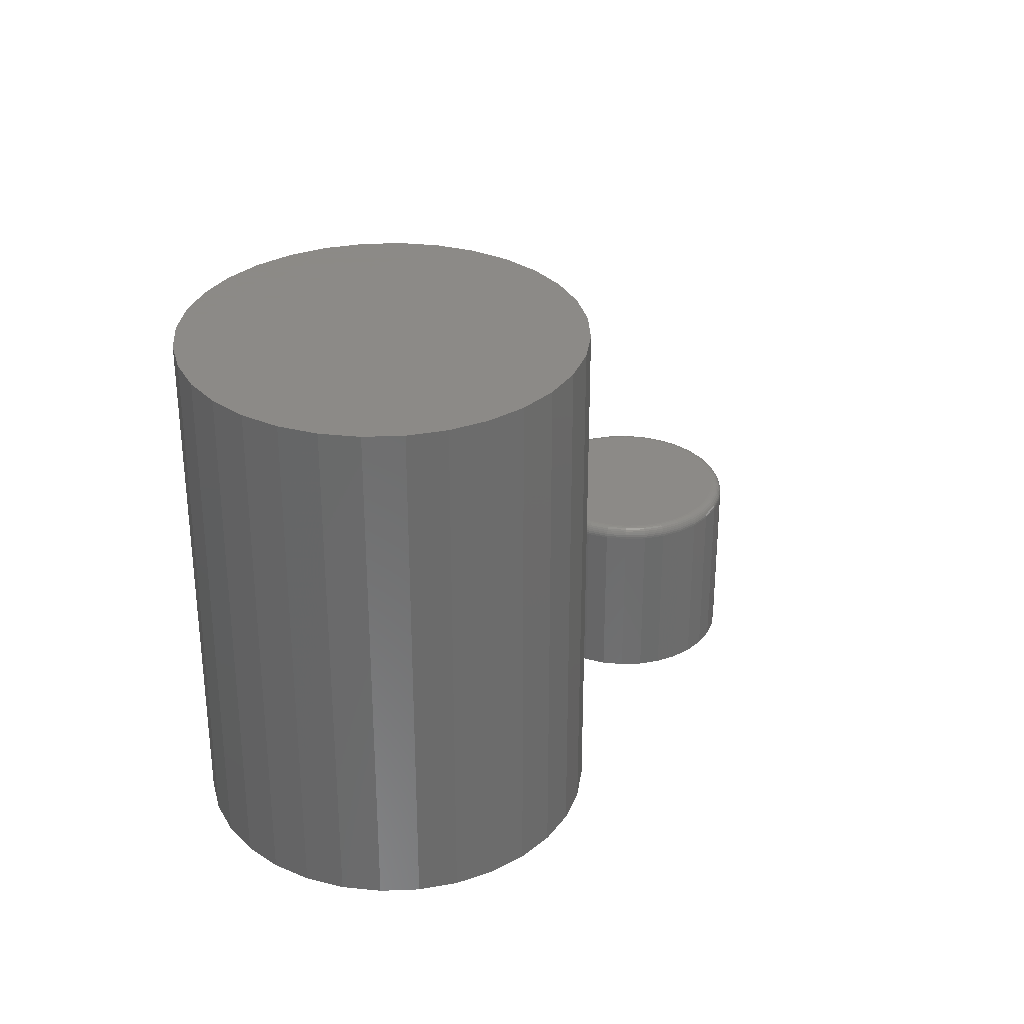
<metadata>
{"format":"stl","ext":"stl","renderer":"f3d","projection":"perspective","resolution":1024,"background":"white","views":[{"elev":32.2,"azim":-64.9,"up":"+Z"}]}
</metadata>
<code>
# stl→obj: 384 verts, 760 faces
v -0.02333 0.1239 0.4688
v 0.02596 0.1239 0.4688
v 0.001316 0.1263 0.4688
v -0.04702 0.1167 0.4688
v 0.04965 0.1167 0.4688
v -0.06886 0.105 0.4688
v 0.07149 0.105 0.4688
v 0.07149 -0.105 0.4688
v -0.04702 -0.1167 0.4688
v 0.04965 -0.1167 0.4688
v -0.02333 -0.1239 0.4688
v 0.02596 -0.1239 0.4688
v 0.001316 -0.1263 0.4688
v 0.09063 0.08932 0.4688
v -0.088 0.08932 0.4688
v 0.1063 0.07018 0.4688
v -0.1037 0.07018 0.4688
v 0.118 0.04834 0.4688
v -0.1154 0.04834 0.4688
v 0.1252 0.02464 0.4688
v -0.1226 0.02464 0.4688
v 0.1276 0 0.4688
v -0.125 1.547e-17 0.4688
v 0.1252 -0.02464 0.4688
v -0.1226 -0.02464 0.4688
v 0.118 -0.04834 0.4688
v -0.1154 -0.04834 0.4688
v 0.1063 -0.07018 0.4688
v -0.1037 -0.07018 0.4688
v 0.09063 -0.08932 0.4688
v -0.088 -0.08932 0.4688
v -0.06886 -0.105 0.4688
v 0.001316 0.1263 0.1328
v 0.02596 0.1239 0.1328
v -0.02333 0.1239 0.1328
v -0.04702 0.1167 0.1328
v 0.04965 0.1167 0.1328
v -0.06886 0.105 0.1328
v 0.07149 0.105 0.1328
v 0.04965 -0.1167 0.1328
v -0.04702 -0.1167 0.1328
v 0.07149 -0.105 0.1328
v -0.02333 -0.1239 0.1328
v 0.02596 -0.1239 0.1328
v 0.001316 -0.1263 0.1328
v -0.06886 -0.105 0.1328
v -0.088 -0.08932 0.1328
v 0.09063 -0.08932 0.1328
v -0.1037 -0.07018 0.1328
v 0.1063 -0.07018 0.1328
v -0.1154 -0.04834 0.1328
v 0.118 -0.04834 0.1328
v -0.1226 -0.02464 0.1328
v 0.1252 -0.02464 0.1328
v -0.125 1.547e-17 0.1328
v 0.1276 0 0.1328
v -0.1226 0.02464 0.1328
v 0.1252 0.02464 0.1328
v -0.1154 0.04834 0.1328
v 0.118 0.04834 0.1328
v -0.1037 0.07018 0.1328
v 0.1063 0.07018 0.1328
v -0.088 0.08932 0.1328
v 0.09063 0.08932 0.1328
v 0.4045 0.07289 0.1328
v 0.4323 0.07289 0.1328
v 0.4184 0.07426 0.1328
v 0.3912 0.06885 0.1328
v 0.4456 0.06885 0.1328
v 0.3789 0.06227 0.1328
v 0.4579 0.06227 0.1328
v 0.3681 0.05342 0.1328
v 0.4687 0.05342 0.1328
v 0.3593 0.04265 0.1328
v 0.4776 0.04265 0.1328
v 0.4776 -0.0364 0.1328
v 0.3681 -0.04717 0.1328
v 0.4687 -0.04717 0.1328
v 0.3789 -0.05602 0.1328
v 0.4579 -0.05602 0.1328
v 0.3912 -0.0626 0.1328
v 0.4456 -0.0626 0.1328
v 0.4045 -0.06664 0.1328
v 0.4323 -0.06664 0.1328
v 0.4184 -0.06801 0.1328
v 0.4841 0.03035 0.1328
v 0.3527 0.03035 0.1328
v 0.4882 0.017 0.1328
v 0.3487 0.017 0.1328
v 0.4896 0.003125 0.1328
v 0.3473 0.003125 0.1328
v 0.4882 -0.01075 0.1328
v 0.3487 -0.01075 0.1328
v 0.4841 -0.0241 0.1328
v 0.3527 -0.0241 0.1328
v 0.3593 -0.0364 0.1328
v 0.4974 0.003125 0
v 0.4974 0.003125 0.125
v 0.4959 -0.01228 0
v 0.4959 -0.01228 0.125
v 0.4914 -0.02709 0
v 0.4914 -0.02709 0.125
v 0.4841 -0.04074 0
v 0.4841 -0.04074 0.125
v 0.4742 -0.0527 0
v 0.4742 -0.0527 0.125
v 0.4623 -0.06252 0
v 0.4623 -0.06252 0.125
v 0.4486 -0.06981 0
v 0.4486 -0.06981 0.125
v 0.4338 -0.07431 0
v 0.4338 -0.07431 0.125
v 0.4184 -0.07582 0
v 0.4184 -0.07582 0.125
v 0.403 -0.07431 0
v 0.403 -0.07431 0.125
v 0.3882 -0.06981 0
v 0.3882 -0.06981 0.125
v 0.3746 -0.06252 0
v 0.3746 -0.06252 0.125
v 0.3626 -0.0527 0
v 0.3626 -0.0527 0.125
v 0.3528 -0.04074 0
v 0.3528 -0.04074 0.125
v 0.3455 -0.02709 0
v 0.3455 -0.02709 0.125
v 0.341 -0.01228 0
v 0.341 -0.01228 0.125
v 0.3395 0.003125 0
v 0.3395 0.003125 0.125
v 0.341 0.01853 0
v 0.341 0.01853 0.125
v 0.3455 0.03334 0
v 0.3455 0.03334 0.125
v 0.3528 0.04699 0
v 0.3528 0.04699 0.125
v 0.3626 0.05895 0
v 0.3626 0.05895 0.125
v 0.3746 0.06877 0
v 0.3746 0.06877 0.125
v 0.3882 0.07606 0
v 0.3882 0.07606 0.125
v 0.403 0.08056 0
v 0.403 0.08056 0.125
v 0.4184 0.08207 0
v 0.4184 0.08207 0.125
v 0.4338 0.08056 0
v 0.4338 0.08056 0.125
v 0.4486 0.07606 0
v 0.4486 0.07606 0.125
v 0.4623 0.06877 0
v 0.4623 0.06877 0.125
v 0.4742 0.05895 0
v 0.4742 0.05895 0.125
v 0.4841 0.04699 0
v 0.4841 0.04699 0.125
v 0.4914 0.03334 0
v 0.4914 0.03334 0.125
v 0.4959 0.01853 0
v 0.4959 0.01853 0.125
v 0.3458 0.003125 0.1327
v 0.3472 0.0173 0.1327
v 0.3443 0.003125 0.1322
v 0.3457 0.01759 0.1322
v 0.3429 0.003125 0.1315
v 0.3444 0.01785 0.1315
v 0.3418 0.003125 0.1305
v 0.3432 0.01808 0.1305
v 0.3408 0.003125 0.1293
v 0.3423 0.01827 0.1293
v 0.3401 0.003125 0.128
v 0.3416 0.01841 0.128
v 0.3396 0.003125 0.1265
v 0.3411 0.0185 0.1265
v 0.4897 0.0173 0.1327
v 0.4911 0.003125 0.1327
v 0.4911 0.01759 0.1322
v 0.4925 0.003125 0.1322
v 0.4924 0.01785 0.1315
v 0.4939 0.003125 0.1315
v 0.4936 0.01808 0.1305
v 0.4951 0.003125 0.1305
v 0.4946 0.01827 0.1293
v 0.4961 0.003125 0.1293
v 0.4953 0.01841 0.128
v 0.4968 0.003125 0.128
v 0.4957 0.0185 0.1265
v 0.4972 0.003125 0.1265
v 0.4855 0.03093 0.1327
v 0.4869 0.03149 0.1322
v 0.4882 0.03201 0.1315
v 0.4892 0.03246 0.1305
v 0.4901 0.03283 0.1293
v 0.4908 0.03311 0.128
v 0.4912 0.03328 0.1265
v 0.4788 0.04349 0.1327
v 0.4801 0.04431 0.1322
v 0.4812 0.04506 0.1315
v 0.4822 0.04571 0.1305
v 0.483 0.04625 0.1293
v 0.4836 0.04666 0.128
v 0.4839 0.0469 0.1265
v 0.4698 0.0545 0.1327
v 0.4708 0.05554 0.1322
v 0.4718 0.05649 0.1315
v 0.4726 0.05733 0.1305
v 0.4733 0.05802 0.1293
v 0.4738 0.05853 0.128
v 0.4741 0.05884 0.1265
v 0.4588 0.06354 0.1327
v 0.4596 0.06476 0.1322
v 0.4604 0.06588 0.1315
v 0.461 0.06686 0.1305
v 0.4616 0.06767 0.1293
v 0.462 0.06827 0.128
v 0.4622 0.06864 0.1265
v 0.4462 0.07025 0.1327
v 0.4468 0.07161 0.1322
v 0.4473 0.07286 0.1315
v 0.4478 0.07395 0.1305
v 0.4481 0.07485 0.1293
v 0.4484 0.07551 0.128
v 0.4486 0.07592 0.1265
v 0.4326 0.07439 0.1327
v 0.4329 0.07583 0.1322
v 0.4331 0.07715 0.1315
v 0.4334 0.07831 0.1305
v 0.4336 0.07926 0.1293
v 0.4337 0.07997 0.128
v 0.4338 0.08041 0.1265
v 0.4184 0.07578 0.1327
v 0.4184 0.07725 0.1322
v 0.4184 0.0786 0.1315
v 0.4184 0.07978 0.1305
v 0.4184 0.08076 0.1293
v 0.4184 0.08148 0.128
v 0.4184 0.08192 0.1265
v 0.4042 0.07439 0.1327
v 0.404 0.07583 0.1322
v 0.4037 0.07715 0.1315
v 0.4035 0.07831 0.1305
v 0.4033 0.07926 0.1293
v 0.4031 0.07997 0.128
v 0.403 0.08041 0.1265
v 0.3906 0.07025 0.1327
v 0.3901 0.07161 0.1322
v 0.3895 0.07286 0.1315
v 0.3891 0.07395 0.1305
v 0.3887 0.07485 0.1293
v 0.3884 0.07551 0.128
v 0.3883 0.07592 0.1265
v 0.3781 0.06354 0.1327
v 0.3772 0.06476 0.1322
v 0.3765 0.06588 0.1315
v 0.3758 0.06686 0.1305
v 0.3753 0.06767 0.1293
v 0.3749 0.06827 0.128
v 0.3746 0.06864 0.1265
v 0.367 0.0545 0.1327
v 0.366 0.05554 0.1322
v 0.3651 0.05649 0.1315
v 0.3642 0.05733 0.1305
v 0.3635 0.05802 0.1293
v 0.363 0.05853 0.128
v 0.3627 0.05884 0.1265
v 0.358 0.04349 0.1327
v 0.3568 0.04431 0.1322
v 0.3557 0.04506 0.1315
v 0.3547 0.04571 0.1305
v 0.3539 0.04625 0.1293
v 0.3533 0.04666 0.128
v 0.3529 0.0469 0.1265
v 0.3513 0.03093 0.1327
v 0.3499 0.03149 0.1322
v 0.3487 0.03201 0.1315
v 0.3476 0.03246 0.1305
v 0.3467 0.03283 0.1293
v 0.346 0.03311 0.128
v 0.3456 0.03328 0.1265
v 0.4897 -0.01105 0.1327
v 0.4911 -0.01134 0.1322
v 0.4924 -0.0116 0.1315
v 0.4936 -0.01183 0.1305
v 0.4946 -0.01202 0.1293
v 0.4953 -0.01216 0.128
v 0.4957 -0.01225 0.1265
v 0.3472 -0.01105 0.1327
v 0.3457 -0.01134 0.1322
v 0.3444 -0.0116 0.1315
v 0.3432 -0.01183 0.1305
v 0.3423 -0.01202 0.1293
v 0.3416 -0.01216 0.128
v 0.3411 -0.01225 0.1265
v 0.3513 -0.02468 0.1327
v 0.3499 -0.02524 0.1322
v 0.3487 -0.02576 0.1315
v 0.3476 -0.02621 0.1305
v 0.3467 -0.02658 0.1293
v 0.346 -0.02686 0.128
v 0.3456 -0.02703 0.1265
v 0.358 -0.03724 0.1327
v 0.3568 -0.03806 0.1322
v 0.3557 -0.03881 0.1315
v 0.3547 -0.03946 0.1305
v 0.3539 -0.04 0.1293
v 0.3533 -0.04041 0.128
v 0.3529 -0.04065 0.1265
v 0.367 -0.04825 0.1327
v 0.366 -0.04929 0.1322
v 0.3651 -0.05024 0.1315
v 0.3642 -0.05108 0.1305
v 0.3635 -0.05177 0.1293
v 0.363 -0.05228 0.128
v 0.3627 -0.05259 0.1265
v 0.3781 -0.05729 0.1327
v 0.3772 -0.05851 0.1322
v 0.3765 -0.05963 0.1315
v 0.3758 -0.06061 0.1305
v 0.3753 -0.06142 0.1293
v 0.3749 -0.06202 0.128
v 0.3746 -0.06239 0.1265
v 0.3906 -0.064 0.1327
v 0.3901 -0.06536 0.1322
v 0.3895 -0.06661 0.1315
v 0.3891 -0.0677 0.1305
v 0.3887 -0.0686 0.1293
v 0.3884 -0.06926 0.128
v 0.3883 -0.06967 0.1265
v 0.4042 -0.06814 0.1327
v 0.404 -0.06958 0.1322
v 0.4037 -0.0709 0.1315
v 0.4035 -0.07206 0.1305
v 0.4033 -0.07301 0.1293
v 0.4031 -0.07372 0.128
v 0.403 -0.07416 0.1265
v 0.4184 -0.06953 0.1327
v 0.4184 -0.071 0.1322
v 0.4184 -0.07235 0.1315
v 0.4184 -0.07353 0.1305
v 0.4184 -0.07451 0.1293
v 0.4184 -0.07523 0.128
v 0.4184 -0.07567 0.1265
v 0.4326 -0.06814 0.1327
v 0.4329 -0.06958 0.1322
v 0.4331 -0.0709 0.1315
v 0.4334 -0.07206 0.1305
v 0.4336 -0.07301 0.1293
v 0.4337 -0.07372 0.128
v 0.4338 -0.07416 0.1265
v 0.4462 -0.064 0.1327
v 0.4468 -0.06536 0.1322
v 0.4473 -0.06661 0.1315
v 0.4478 -0.0677 0.1305
v 0.4481 -0.0686 0.1293
v 0.4484 -0.06926 0.128
v 0.4486 -0.06967 0.1265
v 0.4588 -0.05729 0.1327
v 0.4596 -0.05851 0.1322
v 0.4604 -0.05963 0.1315
v 0.461 -0.06061 0.1305
v 0.4616 -0.06142 0.1293
v 0.462 -0.06202 0.128
v 0.4622 -0.06239 0.1265
v 0.4698 -0.04825 0.1327
v 0.4708 -0.04929 0.1322
v 0.4718 -0.05024 0.1315
v 0.4726 -0.05108 0.1305
v 0.4733 -0.05177 0.1293
v 0.4738 -0.05228 0.128
v 0.4741 -0.05259 0.1265
v 0.4788 -0.03724 0.1327
v 0.4801 -0.03806 0.1322
v 0.4812 -0.03881 0.1315
v 0.4822 -0.03946 0.1305
v 0.483 -0.04 0.1293
v 0.4836 -0.04041 0.128
v 0.4839 -0.04065 0.1265
v 0.4855 -0.02468 0.1327
v 0.4869 -0.02524 0.1322
v 0.4882 -0.02576 0.1315
v 0.4892 -0.02621 0.1305
v 0.4901 -0.02658 0.1293
v 0.4908 -0.02686 0.128
v 0.4912 -0.02703 0.1265
f 1 2 3
f 2 1 4
f 2 4 5
f 5 4 6
f 5 6 7
f 8 9 10
f 10 9 11
f 10 11 12
f 12 11 13
f 7 6 14
f 14 6 15
f 14 15 16
f 16 15 17
f 16 17 18
f 18 17 19
f 18 19 20
f 20 19 21
f 20 21 22
f 22 21 23
f 22 23 24
f 24 23 25
f 24 25 26
f 26 25 27
f 26 27 28
f 28 27 29
f 28 29 30
f 30 29 31
f 30 31 8
f 8 31 32
f 8 32 9
f 33 34 35
f 36 35 34
f 37 36 34
f 38 36 37
f 39 38 37
f 40 41 42
f 43 41 40
f 44 43 40
f 45 43 44
f 41 46 42
f 42 46 47
f 42 47 48
f 48 47 49
f 48 49 50
f 50 49 51
f 50 51 52
f 52 51 53
f 52 53 54
f 54 53 55
f 54 55 56
f 56 55 57
f 56 57 58
f 58 57 59
f 58 59 60
f 60 59 61
f 60 61 62
f 62 61 63
f 62 63 64
f 64 63 38
f 64 38 39
f 56 22 54
f 54 22 24
f 54 24 52
f 52 24 26
f 52 26 50
f 50 26 28
f 50 28 48
f 48 28 30
f 48 30 42
f 42 30 8
f 42 8 40
f 40 8 10
f 40 10 44
f 44 10 12
f 44 12 45
f 45 12 13
f 45 13 43
f 43 13 11
f 43 11 41
f 41 11 9
f 41 9 46
f 46 9 32
f 46 32 47
f 47 32 31
f 47 31 49
f 49 31 29
f 49 29 51
f 51 29 27
f 51 27 53
f 53 27 25
f 53 25 55
f 55 25 23
f 55 23 57
f 57 23 21
f 57 21 59
f 59 21 19
f 59 19 61
f 61 19 17
f 61 17 63
f 63 17 15
f 63 15 38
f 38 15 6
f 38 6 36
f 36 6 4
f 36 4 35
f 35 4 1
f 35 1 33
f 33 1 3
f 33 3 34
f 34 3 2
f 34 2 37
f 37 2 5
f 37 5 39
f 39 5 7
f 39 7 64
f 64 7 14
f 64 14 62
f 62 14 16
f 62 16 60
f 60 16 18
f 60 18 58
f 58 18 20
f 58 20 56
f 56 20 22
f 65 66 67
f 66 65 68
f 66 68 69
f 69 68 70
f 69 70 71
f 71 70 72
f 71 72 73
f 73 72 74
f 73 74 75
f 76 77 78
f 78 77 79
f 78 79 80
f 80 79 81
f 80 81 82
f 82 81 83
f 82 83 84
f 84 83 85
f 75 74 86
f 86 74 87
f 86 87 88
f 88 87 89
f 88 89 90
f 90 89 91
f 90 91 92
f 92 91 93
f 92 93 94
f 94 93 95
f 94 95 76
f 76 95 96
f 76 96 77
f 97 98 99
f 99 98 100
f 99 100 101
f 101 100 102
f 101 102 103
f 103 102 104
f 103 104 105
f 105 104 106
f 105 106 107
f 107 106 108
f 107 108 109
f 109 108 110
f 109 110 111
f 111 110 112
f 111 112 113
f 113 112 114
f 113 114 115
f 115 114 116
f 115 116 117
f 117 116 118
f 117 118 119
f 119 118 120
f 119 120 121
f 121 120 122
f 121 122 123
f 123 122 124
f 123 124 125
f 125 124 126
f 125 126 127
f 127 126 128
f 127 128 129
f 129 128 130
f 129 130 131
f 131 130 132
f 131 132 133
f 133 132 134
f 133 134 135
f 135 134 136
f 135 136 137
f 137 136 138
f 137 138 139
f 139 138 140
f 139 140 141
f 141 140 142
f 141 142 143
f 143 142 144
f 143 144 145
f 145 144 146
f 145 146 147
f 147 146 148
f 147 148 149
f 149 148 150
f 149 150 151
f 151 150 152
f 151 152 153
f 153 152 154
f 153 154 155
f 155 154 156
f 155 156 157
f 157 156 158
f 157 158 159
f 159 158 160
f 159 160 97
f 97 160 98
f 91 89 161
f 161 89 162
f 161 162 163
f 163 162 164
f 163 164 165
f 165 164 166
f 165 166 167
f 167 166 168
f 167 168 169
f 169 168 170
f 169 170 171
f 171 170 172
f 171 172 173
f 173 172 174
f 173 174 130
f 130 174 132
f 88 90 175
f 175 90 176
f 175 176 177
f 177 176 178
f 177 178 179
f 179 178 180
f 179 180 181
f 181 180 182
f 181 182 183
f 183 182 184
f 183 184 185
f 185 184 186
f 185 186 187
f 187 186 188
f 187 188 160
f 160 188 98
f 86 88 189
f 189 88 175
f 189 175 190
f 190 175 177
f 190 177 191
f 191 177 179
f 191 179 192
f 192 179 181
f 192 181 193
f 193 181 183
f 193 183 194
f 194 183 185
f 194 185 195
f 195 185 187
f 195 187 158
f 158 187 160
f 75 86 196
f 196 86 189
f 196 189 197
f 197 189 190
f 197 190 198
f 198 190 191
f 198 191 199
f 199 191 192
f 199 192 200
f 200 192 193
f 200 193 201
f 201 193 194
f 201 194 202
f 202 194 195
f 202 195 156
f 156 195 158
f 73 75 203
f 203 75 196
f 203 196 204
f 204 196 197
f 204 197 205
f 205 197 198
f 205 198 206
f 206 198 199
f 206 199 207
f 207 199 200
f 207 200 208
f 208 200 201
f 208 201 209
f 209 201 202
f 209 202 154
f 154 202 156
f 71 73 210
f 210 73 203
f 210 203 211
f 211 203 204
f 211 204 212
f 212 204 205
f 212 205 213
f 213 205 206
f 213 206 214
f 214 206 207
f 214 207 215
f 215 207 208
f 215 208 216
f 216 208 209
f 216 209 152
f 152 209 154
f 69 71 217
f 217 71 210
f 217 210 218
f 218 210 211
f 218 211 219
f 219 211 212
f 219 212 220
f 220 212 213
f 220 213 221
f 221 213 214
f 221 214 222
f 222 214 215
f 222 215 223
f 223 215 216
f 223 216 150
f 150 216 152
f 66 69 224
f 224 69 217
f 224 217 225
f 225 217 218
f 225 218 226
f 226 218 219
f 226 219 227
f 227 219 220
f 227 220 228
f 228 220 221
f 228 221 229
f 229 221 222
f 229 222 230
f 230 222 223
f 230 223 148
f 148 223 150
f 67 66 231
f 231 66 224
f 231 224 232
f 232 224 225
f 232 225 233
f 233 225 226
f 233 226 234
f 234 226 227
f 234 227 235
f 235 227 228
f 235 228 236
f 236 228 229
f 236 229 237
f 237 229 230
f 237 230 146
f 146 230 148
f 65 67 238
f 238 67 231
f 238 231 239
f 239 231 232
f 239 232 240
f 240 232 233
f 240 233 241
f 241 233 234
f 241 234 242
f 242 234 235
f 242 235 243
f 243 235 236
f 243 236 244
f 244 236 237
f 244 237 144
f 144 237 146
f 68 65 245
f 245 65 238
f 245 238 246
f 246 238 239
f 246 239 247
f 247 239 240
f 247 240 248
f 248 240 241
f 248 241 249
f 249 241 242
f 249 242 250
f 250 242 243
f 250 243 251
f 251 243 244
f 251 244 142
f 142 244 144
f 70 68 252
f 252 68 245
f 252 245 253
f 253 245 246
f 253 246 254
f 254 246 247
f 254 247 255
f 255 247 248
f 255 248 256
f 256 248 249
f 256 249 257
f 257 249 250
f 257 250 258
f 258 250 251
f 258 251 140
f 140 251 142
f 72 70 259
f 259 70 252
f 259 252 260
f 260 252 253
f 260 253 261
f 261 253 254
f 261 254 262
f 262 254 255
f 262 255 263
f 263 255 256
f 263 256 264
f 264 256 257
f 264 257 265
f 265 257 258
f 265 258 138
f 138 258 140
f 74 72 266
f 266 72 259
f 266 259 267
f 267 259 260
f 267 260 268
f 268 260 261
f 268 261 269
f 269 261 262
f 269 262 270
f 270 262 263
f 270 263 271
f 271 263 264
f 271 264 272
f 272 264 265
f 272 265 136
f 136 265 138
f 87 74 273
f 273 74 266
f 273 266 274
f 274 266 267
f 274 267 275
f 275 267 268
f 275 268 276
f 276 268 269
f 276 269 277
f 277 269 270
f 277 270 278
f 278 270 271
f 278 271 279
f 279 271 272
f 279 272 134
f 134 272 136
f 89 87 162
f 162 87 273
f 162 273 164
f 164 273 274
f 164 274 166
f 166 274 275
f 166 275 168
f 168 275 276
f 168 276 170
f 170 276 277
f 170 277 172
f 172 277 278
f 172 278 174
f 174 278 279
f 174 279 132
f 132 279 134
f 90 92 176
f 176 92 280
f 176 280 178
f 178 280 281
f 178 281 180
f 180 281 282
f 180 282 182
f 182 282 283
f 182 283 184
f 184 283 284
f 184 284 186
f 186 284 285
f 186 285 188
f 188 285 286
f 188 286 98
f 98 286 100
f 93 91 287
f 287 91 161
f 287 161 288
f 288 161 163
f 288 163 289
f 289 163 165
f 289 165 290
f 290 165 167
f 290 167 291
f 291 167 169
f 291 169 292
f 292 169 171
f 292 171 293
f 293 171 173
f 293 173 128
f 128 173 130
f 95 93 294
f 294 93 287
f 294 287 295
f 295 287 288
f 295 288 296
f 296 288 289
f 296 289 297
f 297 289 290
f 297 290 298
f 298 290 291
f 298 291 299
f 299 291 292
f 299 292 300
f 300 292 293
f 300 293 126
f 126 293 128
f 96 95 301
f 301 95 294
f 301 294 302
f 302 294 295
f 302 295 303
f 303 295 296
f 303 296 304
f 304 296 297
f 304 297 305
f 305 297 298
f 305 298 306
f 306 298 299
f 306 299 307
f 307 299 300
f 307 300 124
f 124 300 126
f 77 96 308
f 308 96 301
f 308 301 309
f 309 301 302
f 309 302 310
f 310 302 303
f 310 303 311
f 311 303 304
f 311 304 312
f 312 304 305
f 312 305 313
f 313 305 306
f 313 306 314
f 314 306 307
f 314 307 122
f 122 307 124
f 79 77 315
f 315 77 308
f 315 308 316
f 316 308 309
f 316 309 317
f 317 309 310
f 317 310 318
f 318 310 311
f 318 311 319
f 319 311 312
f 319 312 320
f 320 312 313
f 320 313 321
f 321 313 314
f 321 314 120
f 120 314 122
f 81 79 322
f 322 79 315
f 322 315 323
f 323 315 316
f 323 316 324
f 324 316 317
f 324 317 325
f 325 317 318
f 325 318 326
f 326 318 319
f 326 319 327
f 327 319 320
f 327 320 328
f 328 320 321
f 328 321 118
f 118 321 120
f 83 81 329
f 329 81 322
f 329 322 330
f 330 322 323
f 330 323 331
f 331 323 324
f 331 324 332
f 332 324 325
f 332 325 333
f 333 325 326
f 333 326 334
f 334 326 327
f 334 327 335
f 335 327 328
f 335 328 116
f 116 328 118
f 85 83 336
f 336 83 329
f 336 329 337
f 337 329 330
f 337 330 338
f 338 330 331
f 338 331 339
f 339 331 332
f 339 332 340
f 340 332 333
f 340 333 341
f 341 333 334
f 341 334 342
f 342 334 335
f 342 335 114
f 114 335 116
f 84 85 343
f 343 85 336
f 343 336 344
f 344 336 337
f 344 337 345
f 345 337 338
f 345 338 346
f 346 338 339
f 346 339 347
f 347 339 340
f 347 340 348
f 348 340 341
f 348 341 349
f 349 341 342
f 349 342 112
f 112 342 114
f 82 84 350
f 350 84 343
f 350 343 351
f 351 343 344
f 351 344 352
f 352 344 345
f 352 345 353
f 353 345 346
f 353 346 354
f 354 346 347
f 354 347 355
f 355 347 348
f 355 348 356
f 356 348 349
f 356 349 110
f 110 349 112
f 80 82 357
f 357 82 350
f 357 350 358
f 358 350 351
f 358 351 359
f 359 351 352
f 359 352 360
f 360 352 353
f 360 353 361
f 361 353 354
f 361 354 362
f 362 354 355
f 362 355 363
f 363 355 356
f 363 356 108
f 108 356 110
f 78 80 364
f 364 80 357
f 364 357 365
f 365 357 358
f 365 358 366
f 366 358 359
f 366 359 367
f 367 359 360
f 367 360 368
f 368 360 361
f 368 361 369
f 369 361 362
f 369 362 370
f 370 362 363
f 370 363 106
f 106 363 108
f 76 78 371
f 371 78 364
f 371 364 372
f 372 364 365
f 372 365 373
f 373 365 366
f 373 366 374
f 374 366 367
f 374 367 375
f 375 367 368
f 375 368 376
f 376 368 369
f 376 369 377
f 377 369 370
f 377 370 104
f 104 370 106
f 94 76 378
f 378 76 371
f 378 371 379
f 379 371 372
f 379 372 380
f 380 372 373
f 380 373 381
f 381 373 374
f 381 374 382
f 382 374 375
f 382 375 383
f 383 375 376
f 383 376 384
f 384 376 377
f 384 377 102
f 102 377 104
f 92 94 280
f 280 94 378
f 280 378 281
f 281 378 379
f 281 379 282
f 282 379 380
f 282 380 283
f 283 380 381
f 283 381 284
f 284 381 382
f 284 382 285
f 285 382 383
f 285 383 286
f 286 383 384
f 286 384 100
f 100 384 102
f 145 147 143
f 141 143 147
f 149 141 147
f 139 141 149
f 151 139 149
f 137 139 151
f 153 137 151
f 107 119 105
f 117 119 107
f 109 117 107
f 115 117 109
f 111 115 109
f 113 115 111
f 119 121 105
f 105 121 123
f 105 123 103
f 103 123 125
f 103 125 101
f 101 125 127
f 101 127 99
f 99 127 129
f 99 129 97
f 97 129 131
f 97 131 159
f 159 131 133
f 159 133 157
f 157 133 135
f 157 135 155
f 155 135 137
f 155 137 153

</code>
